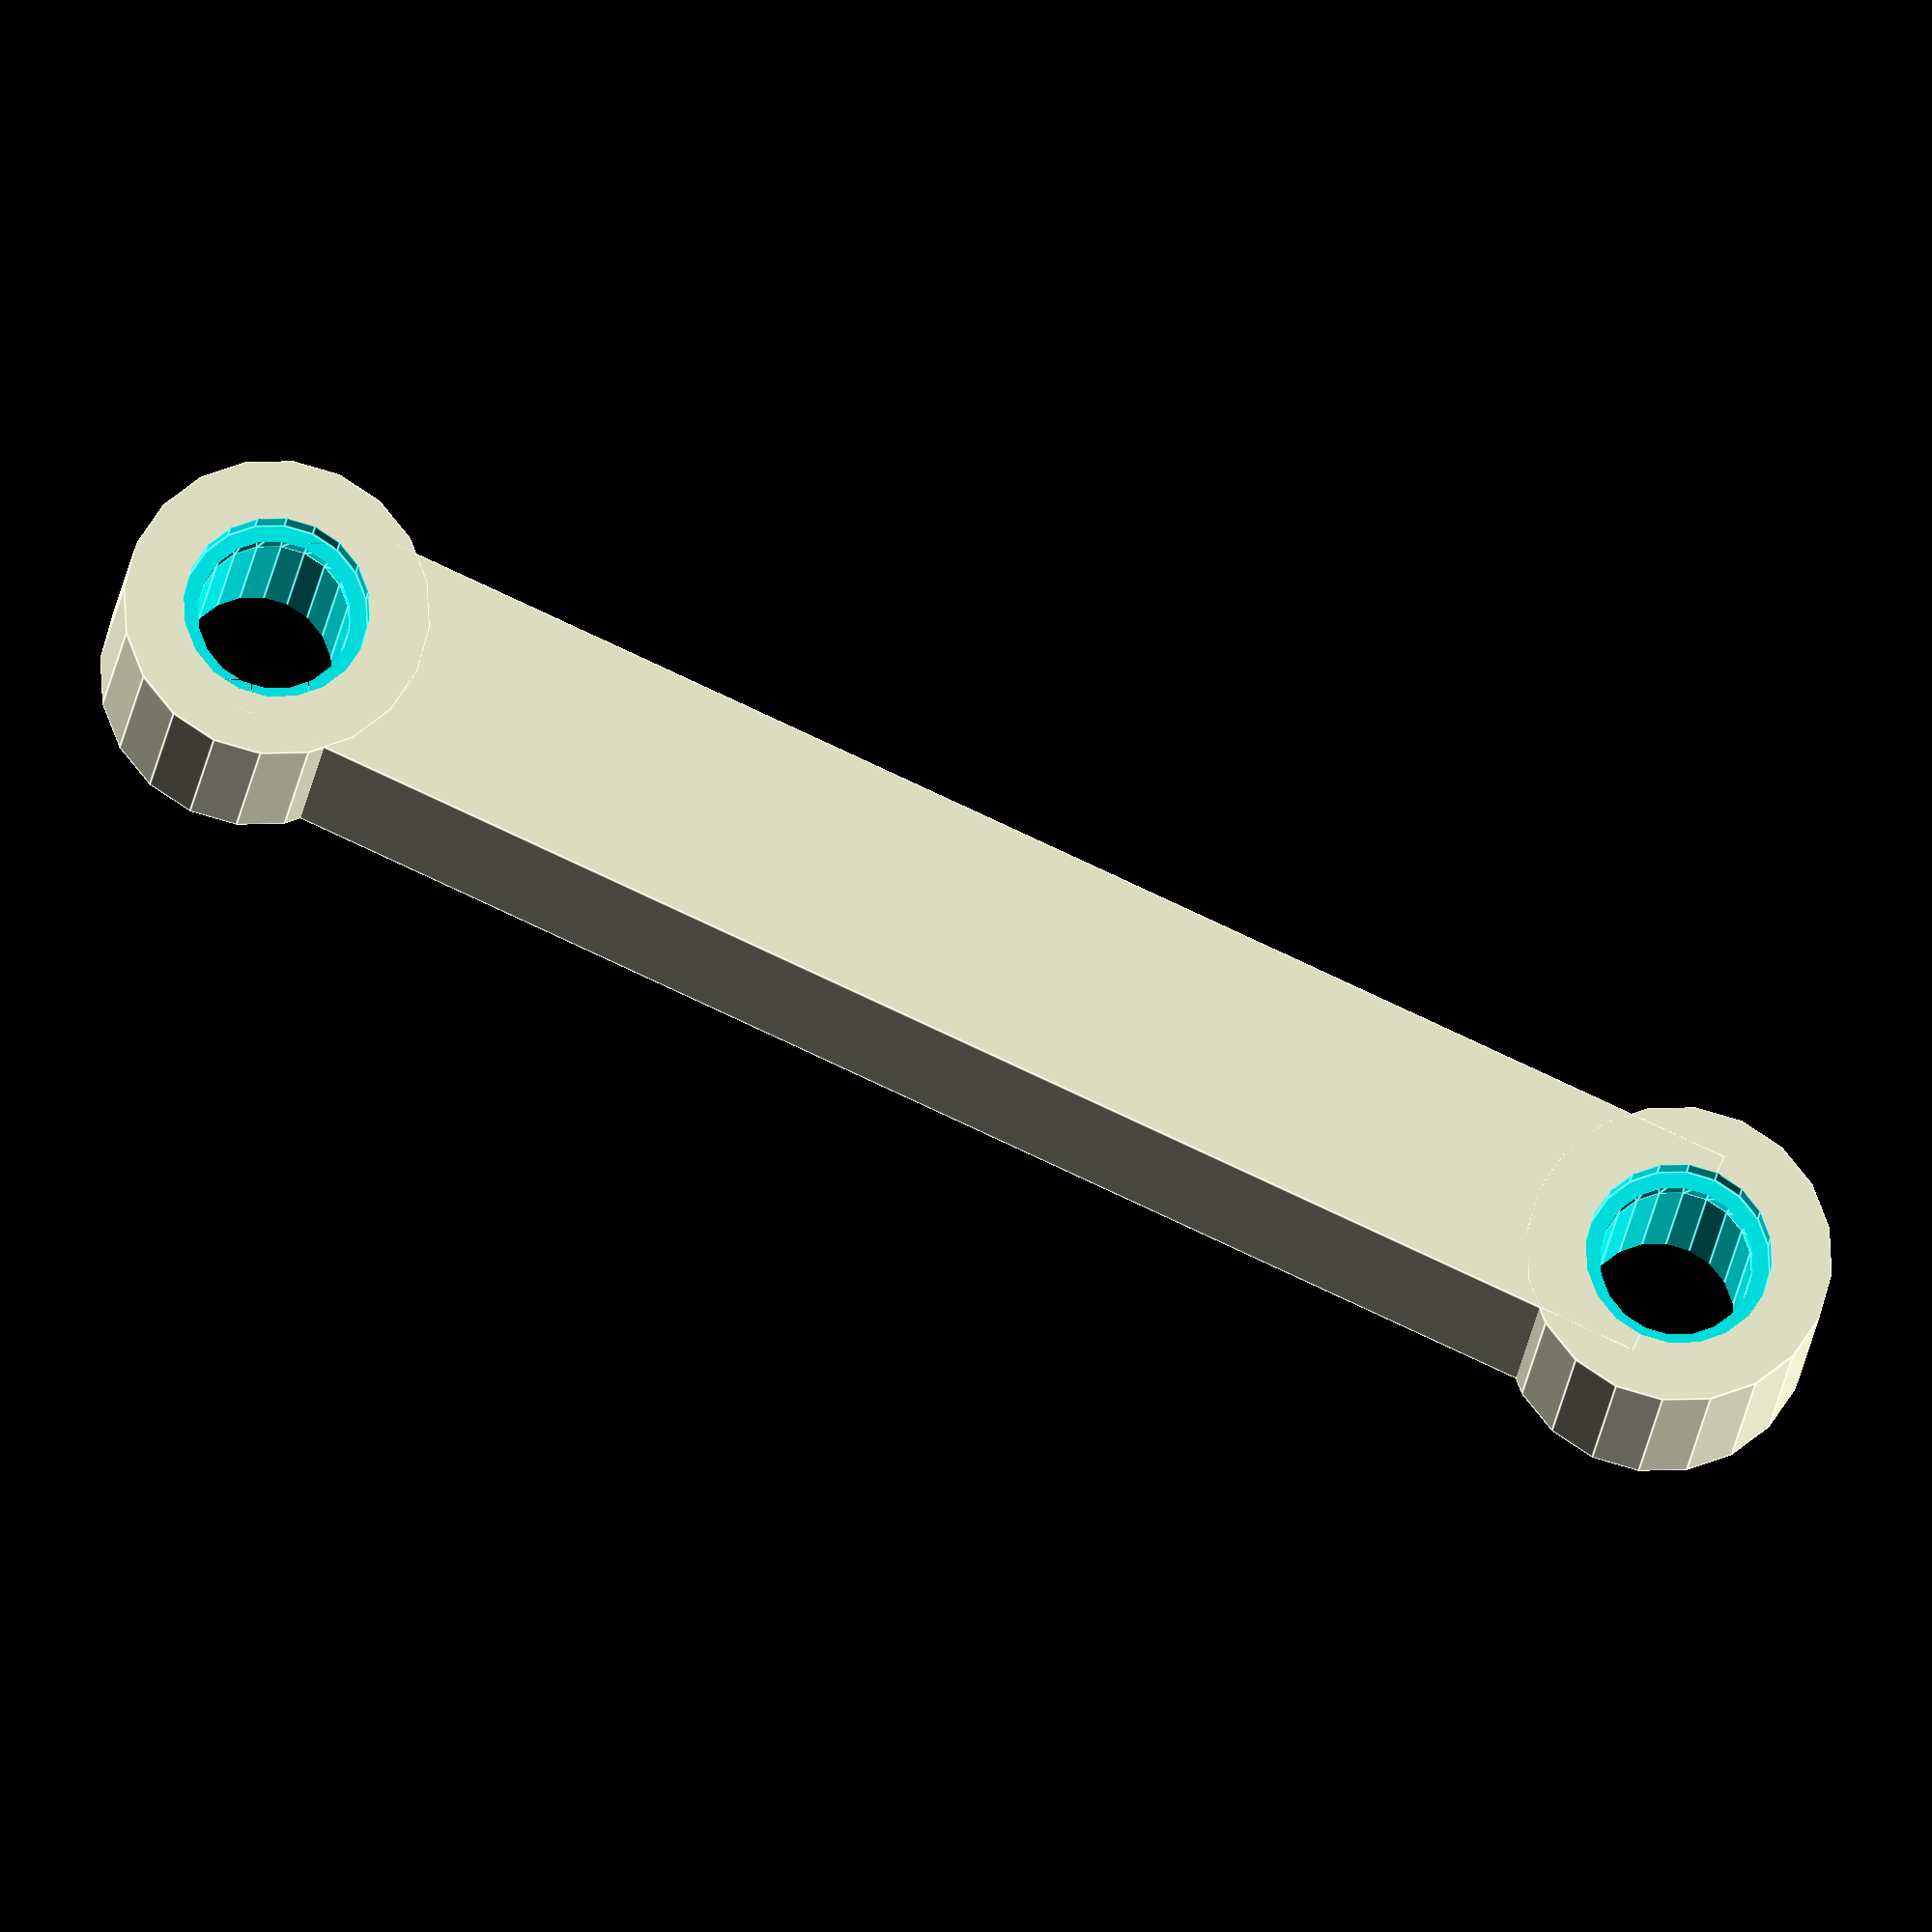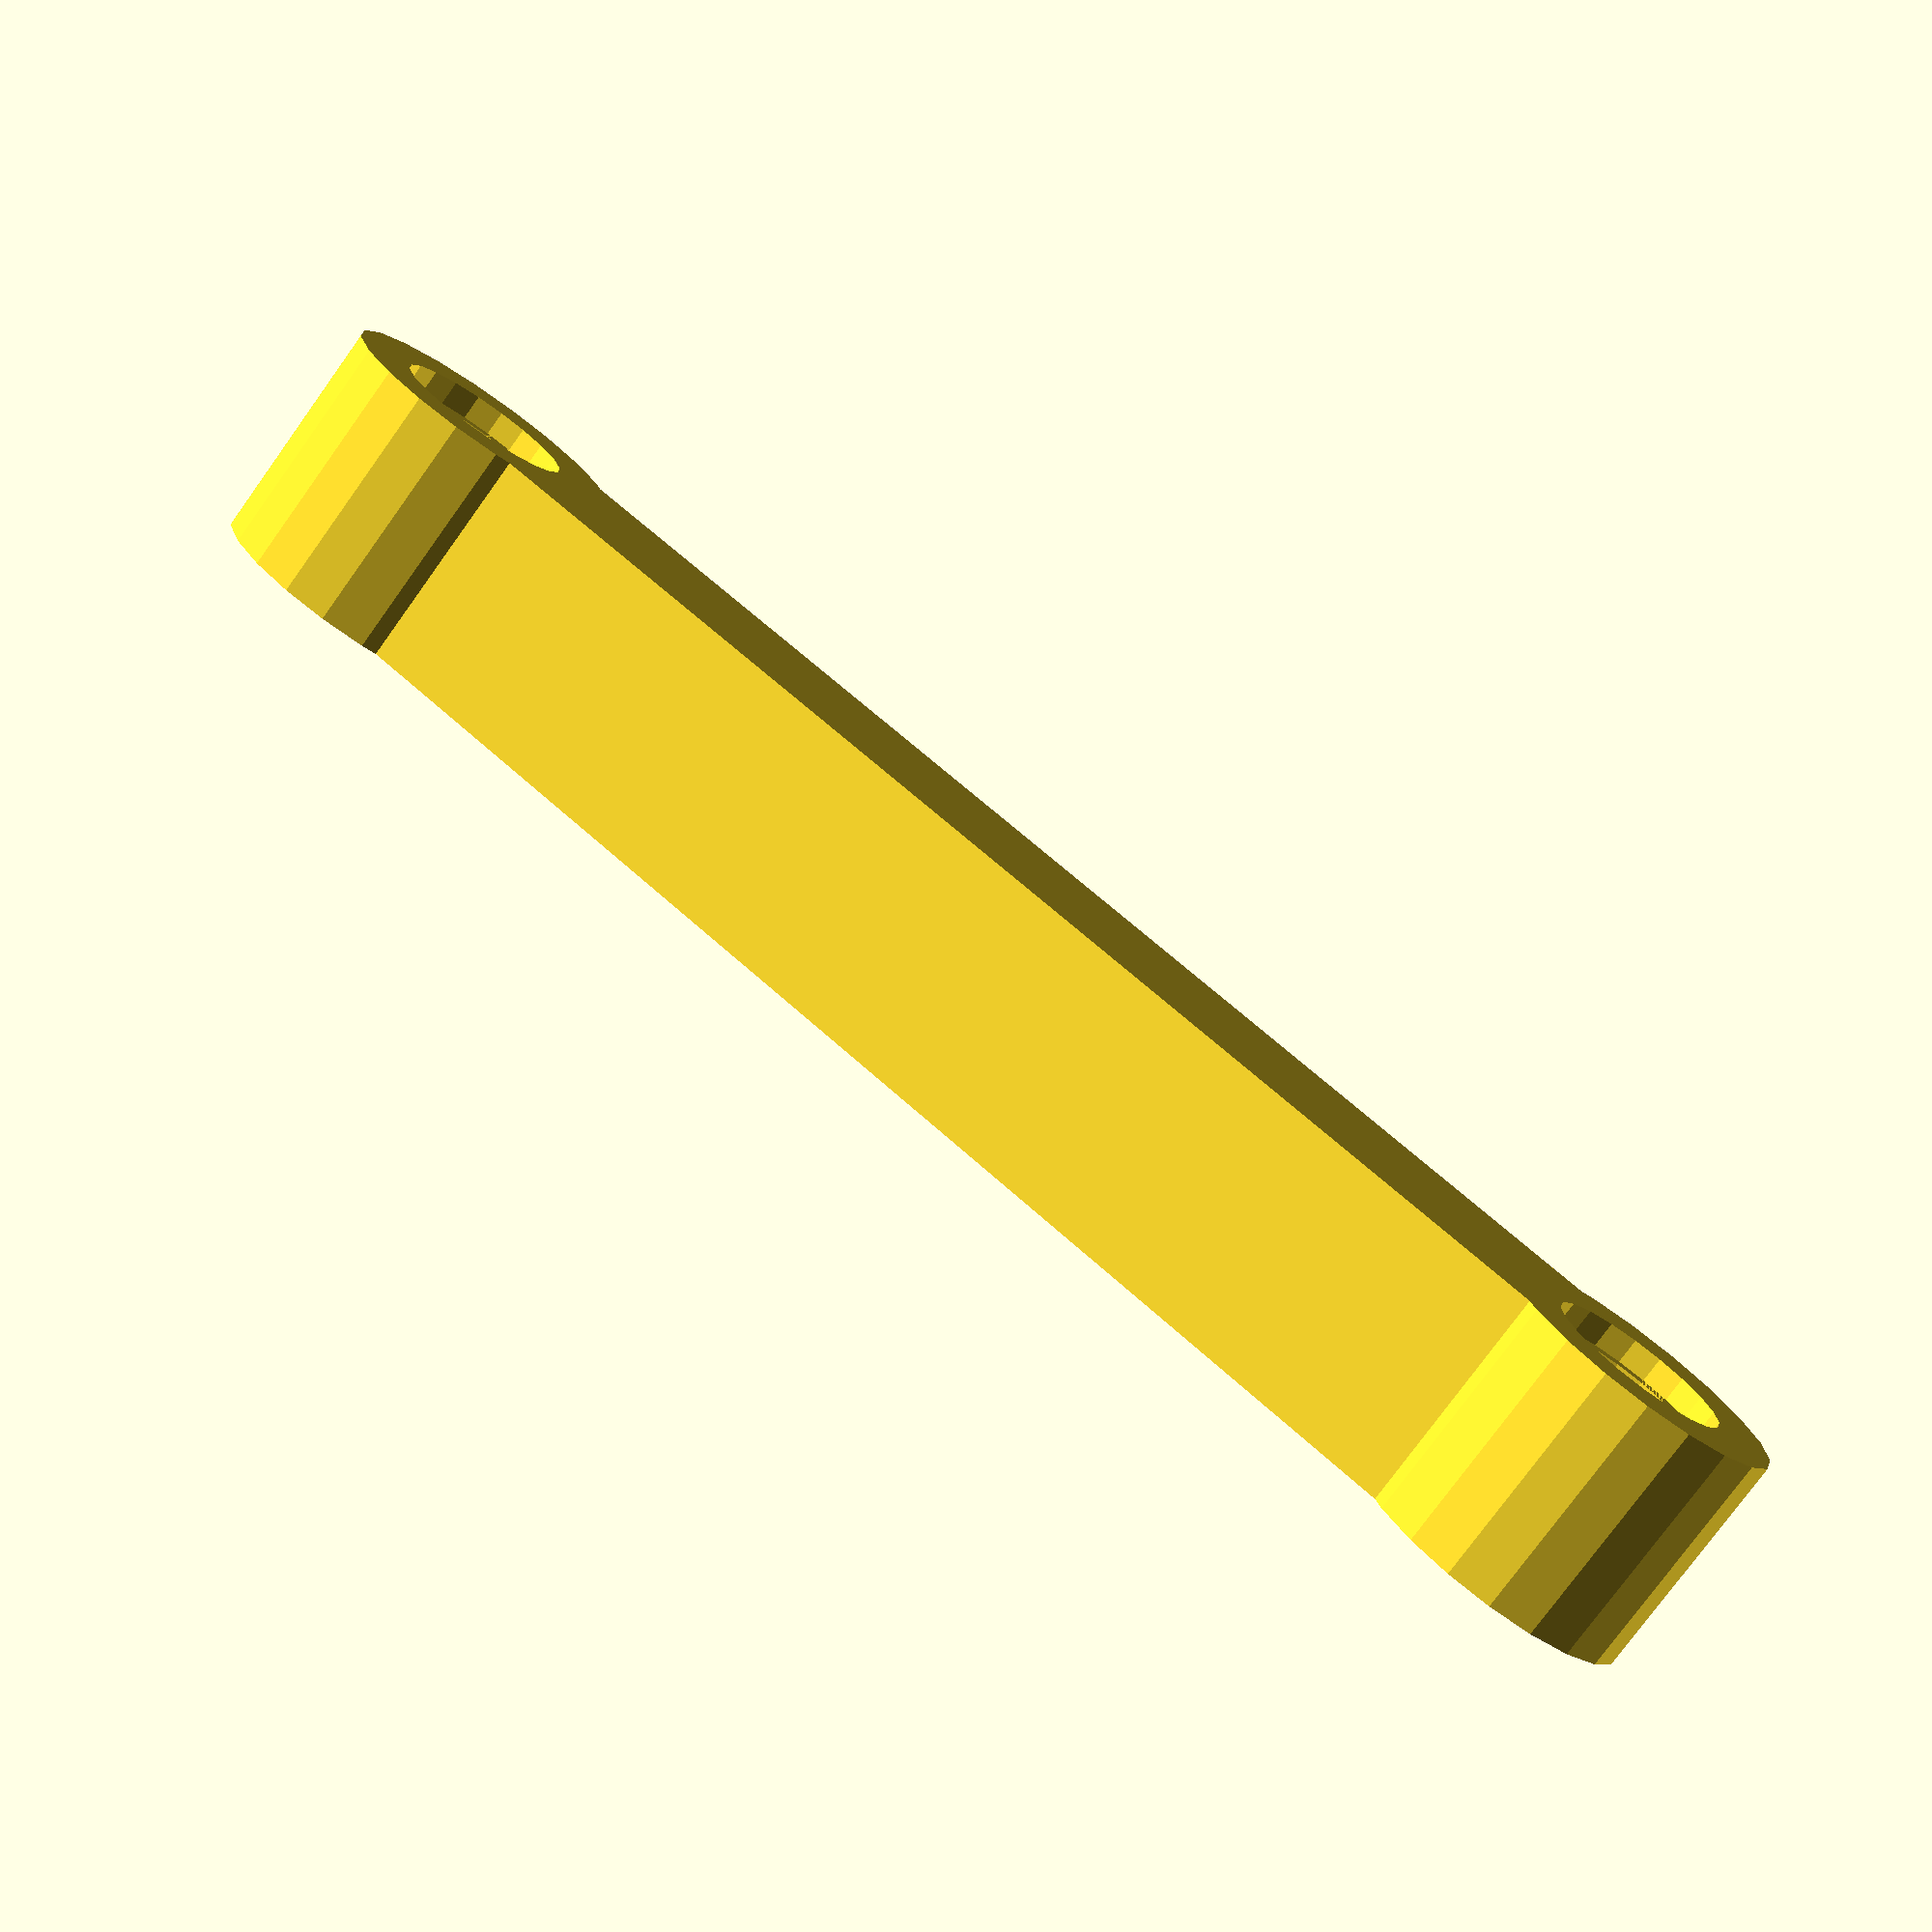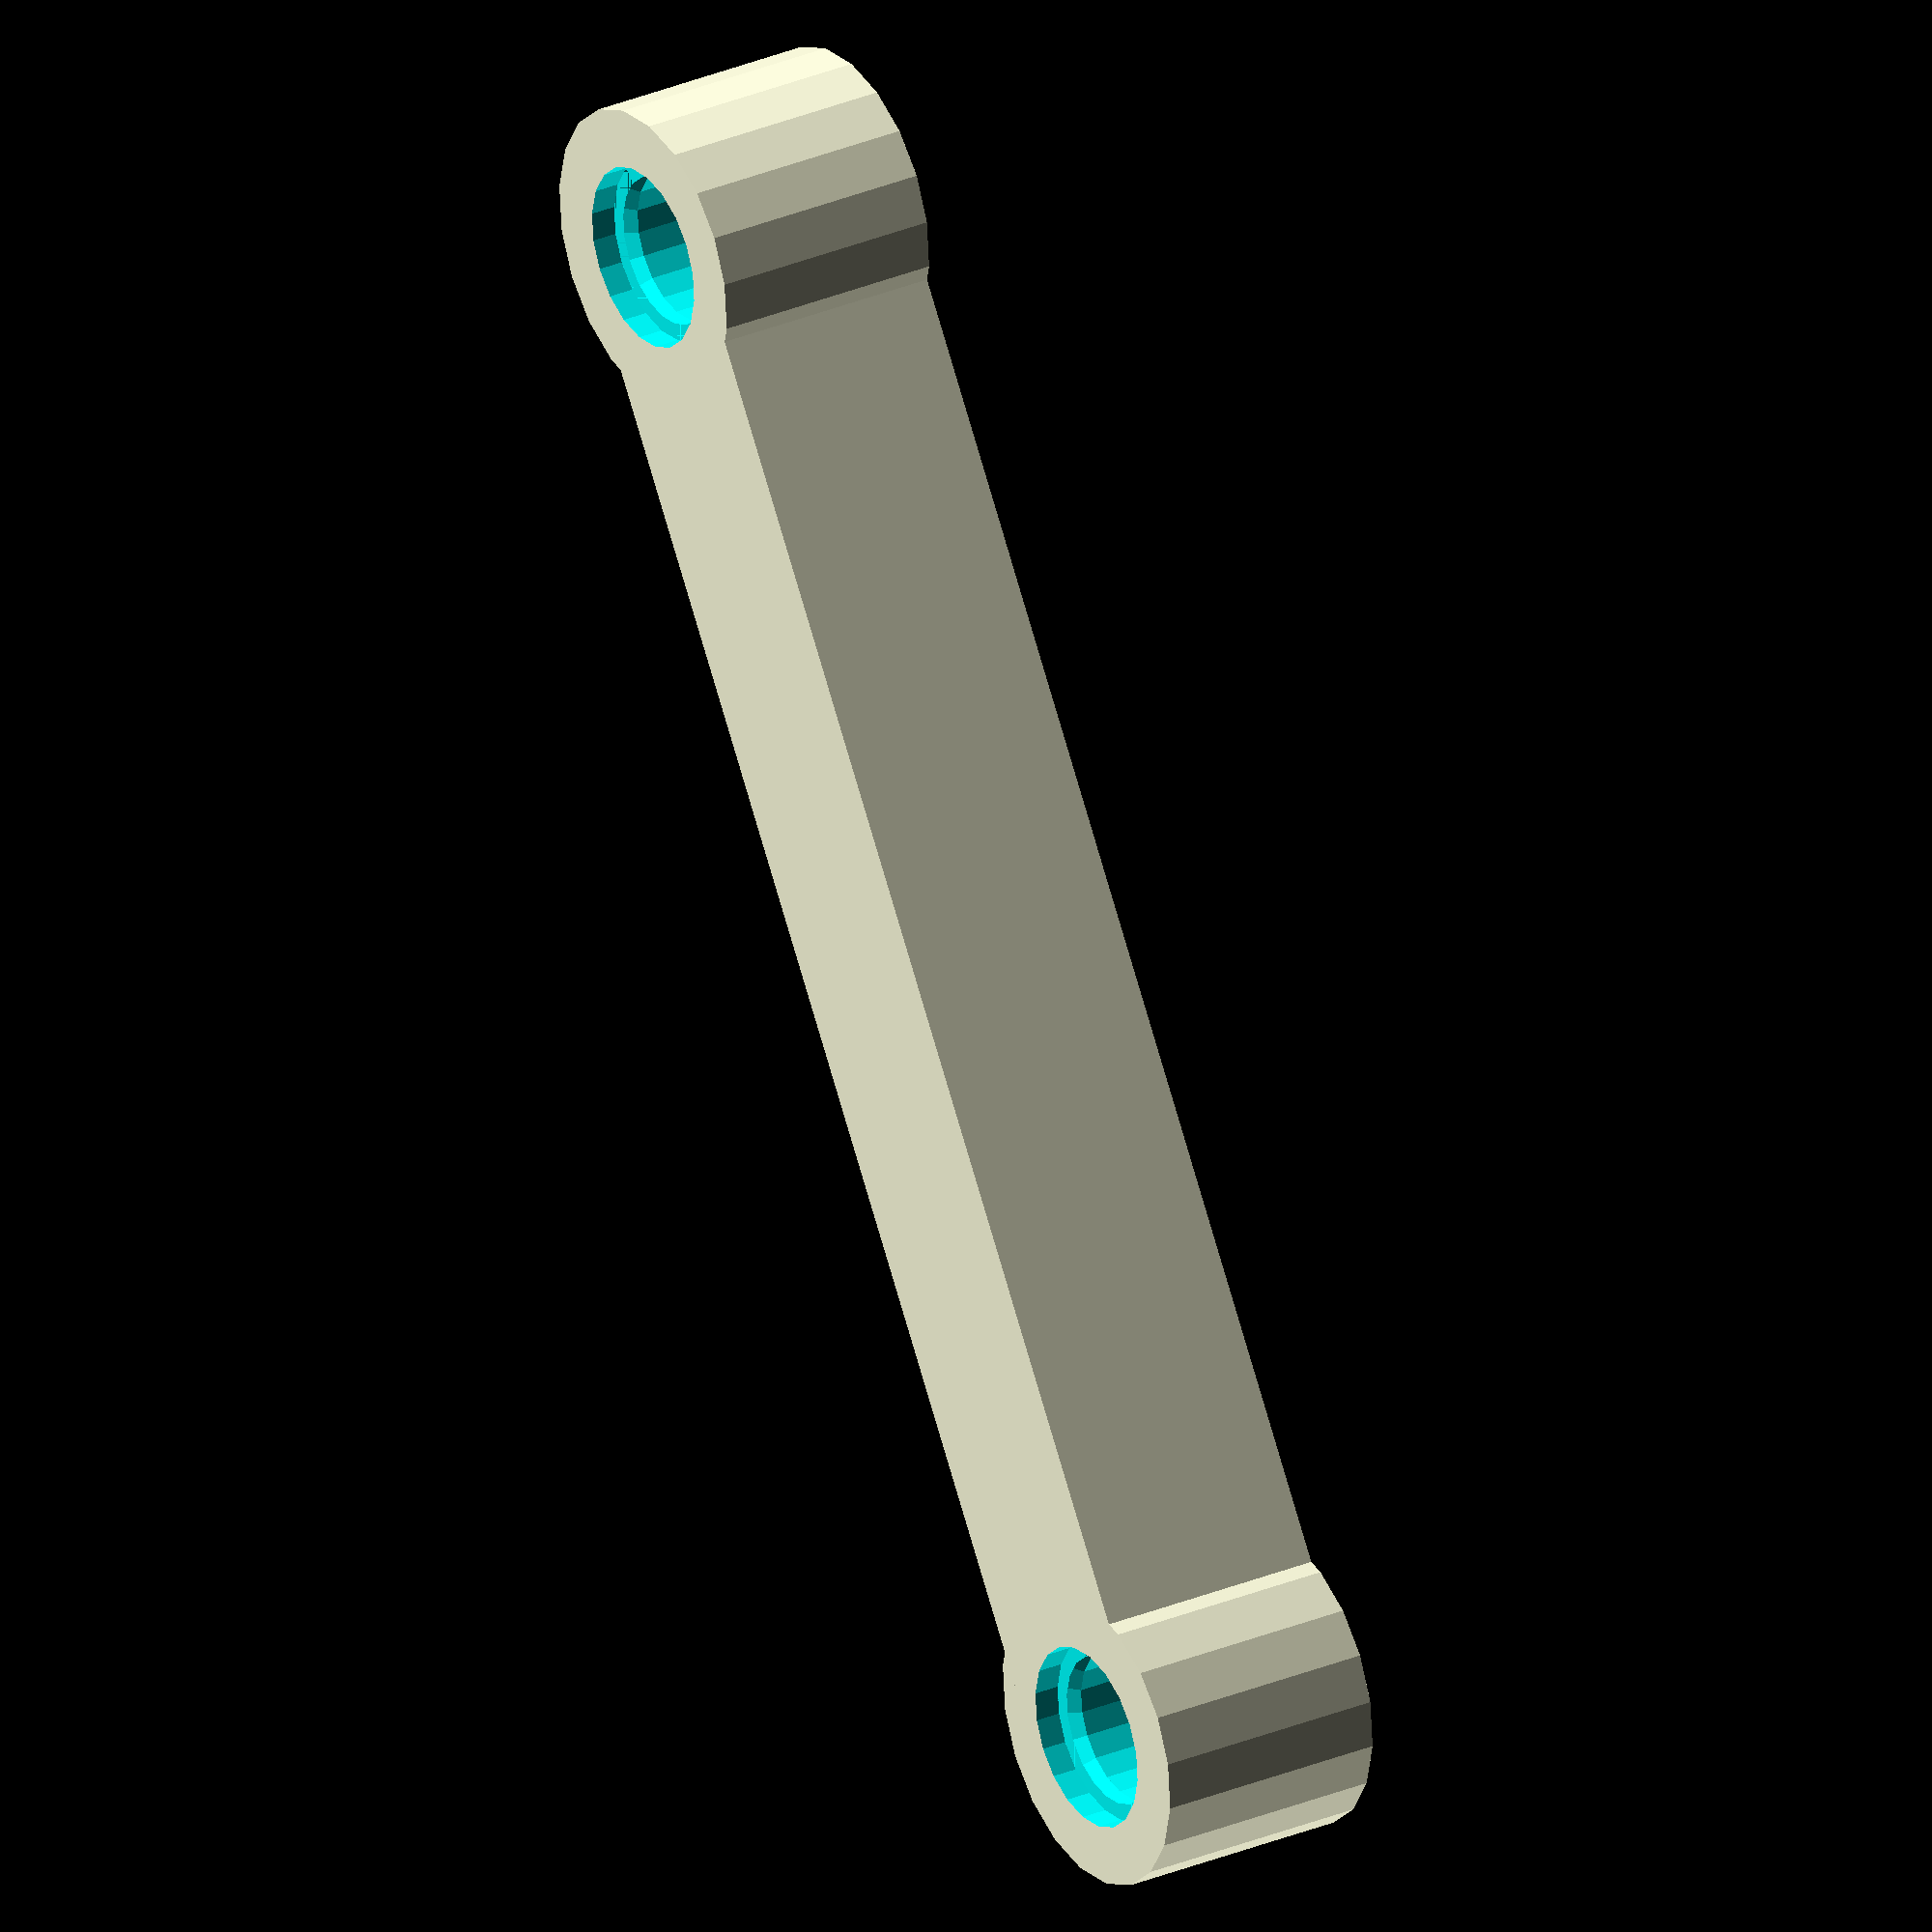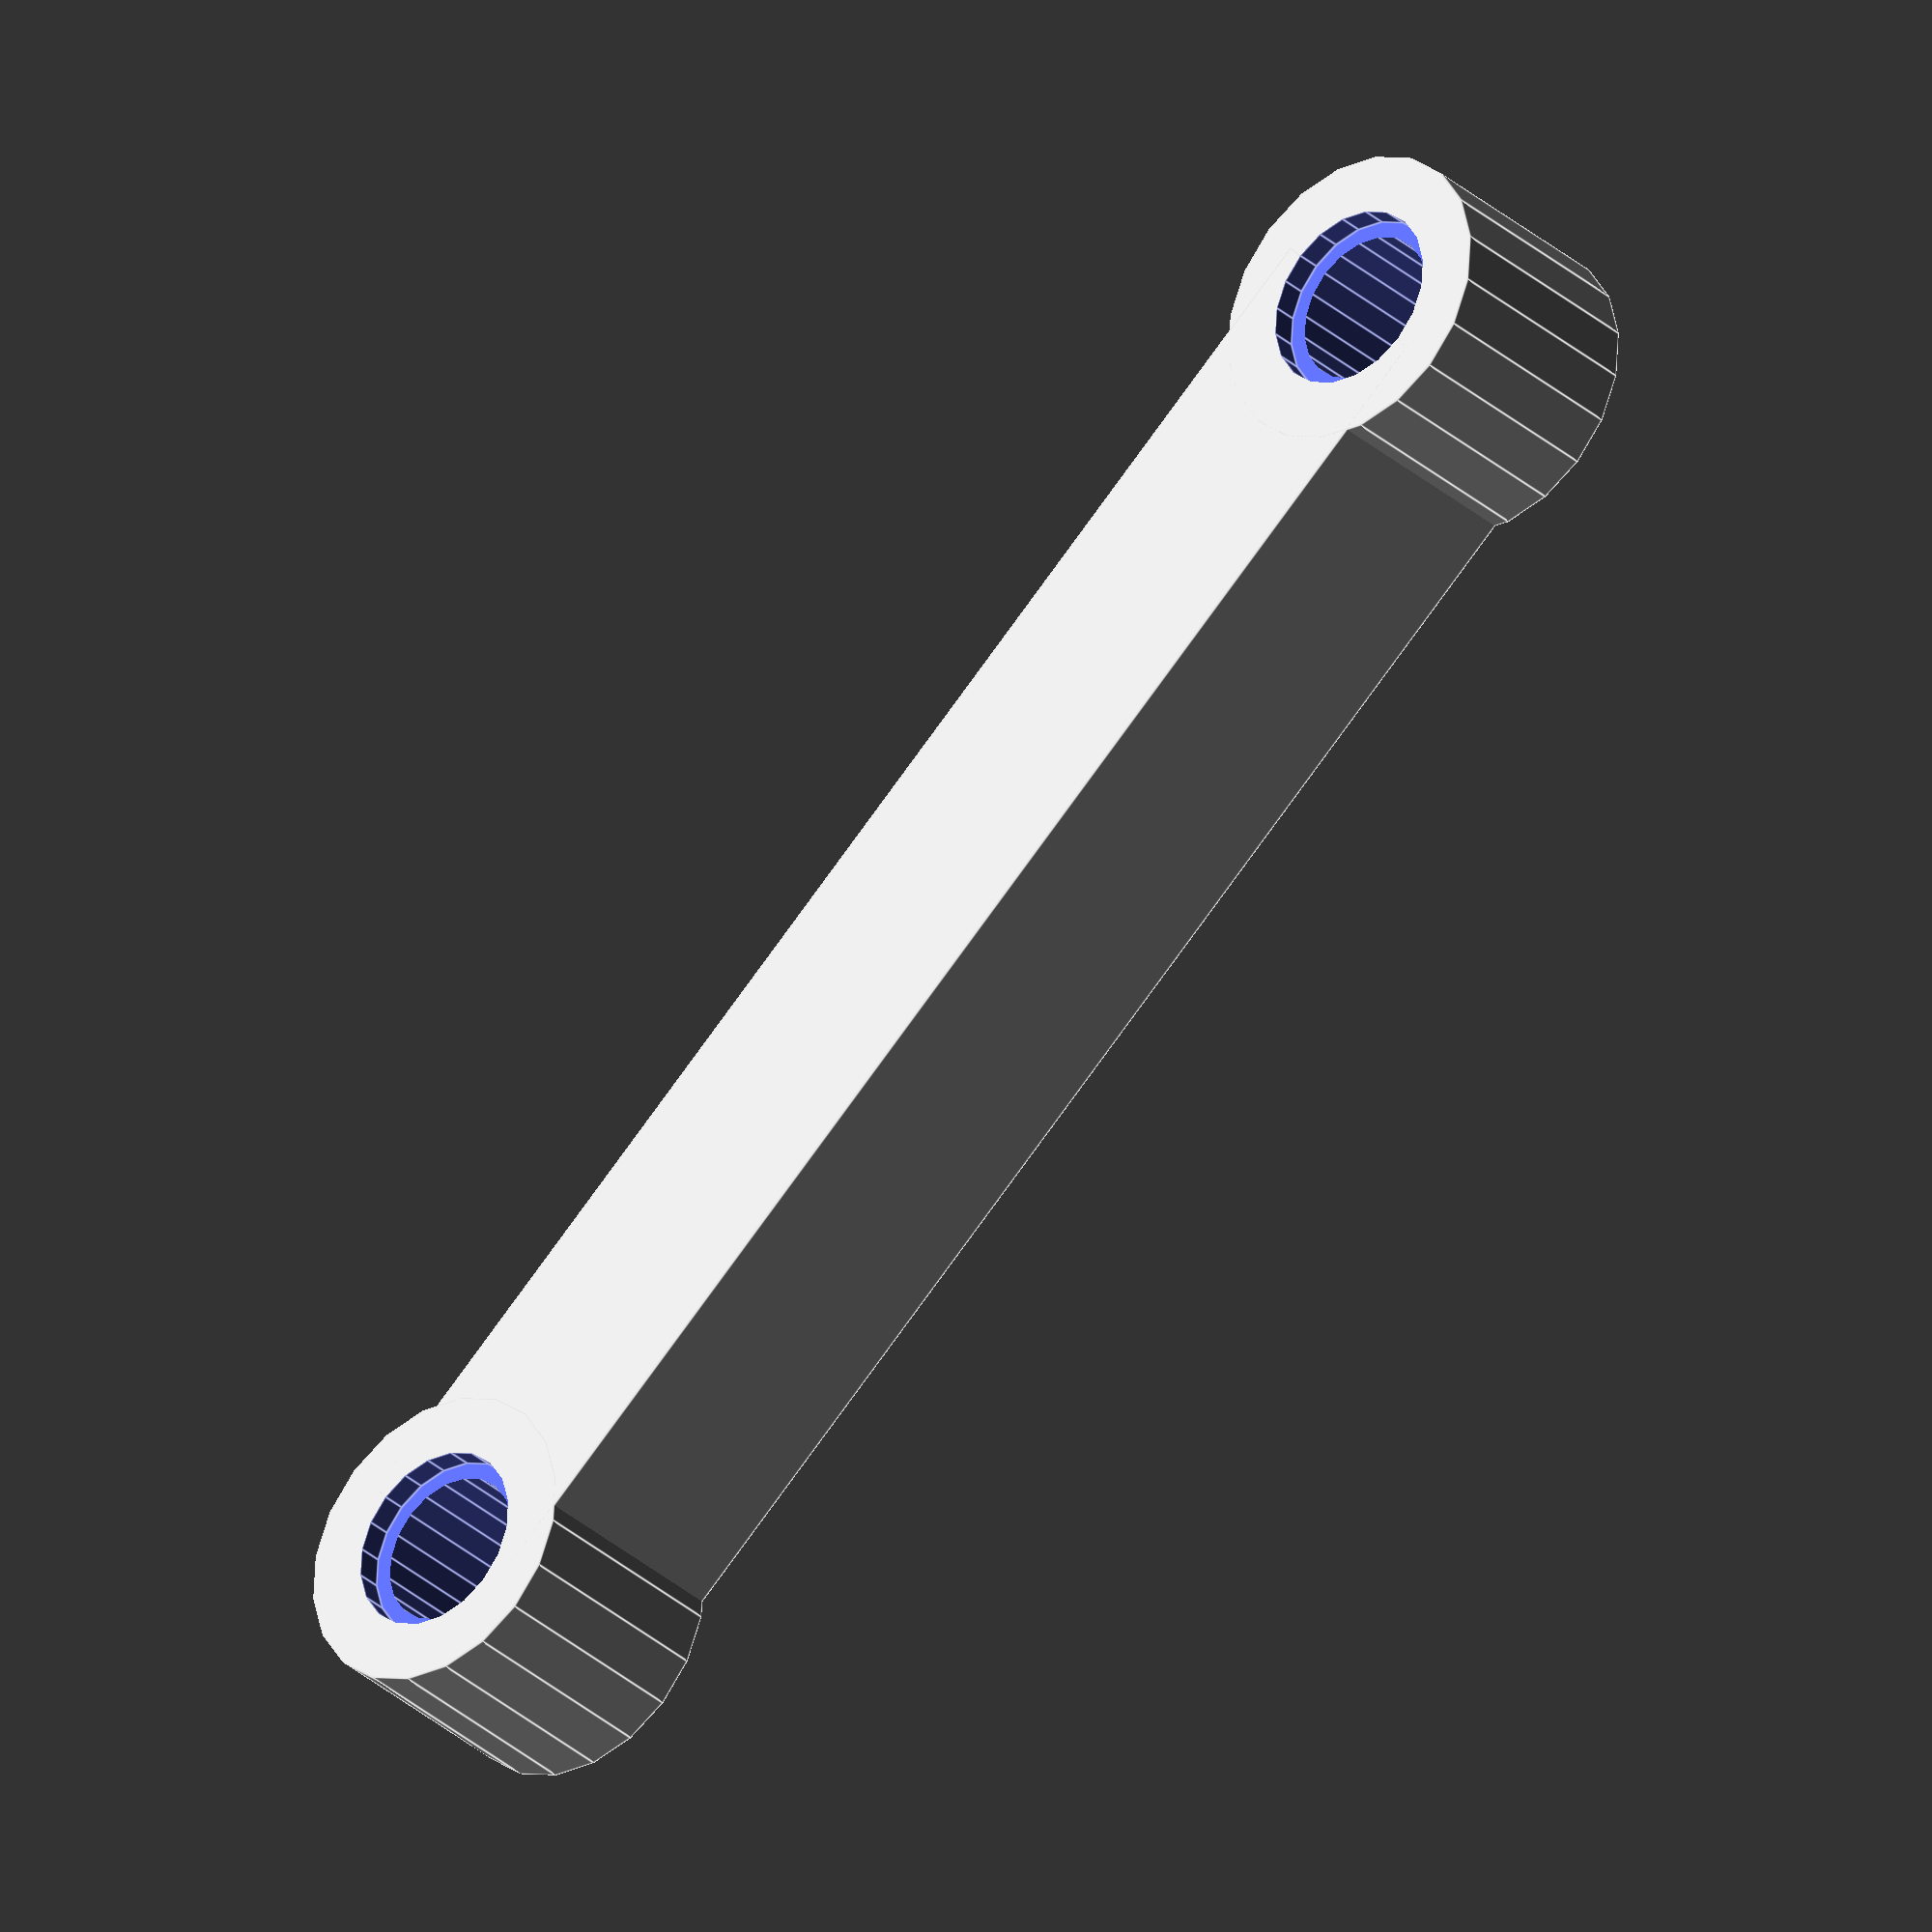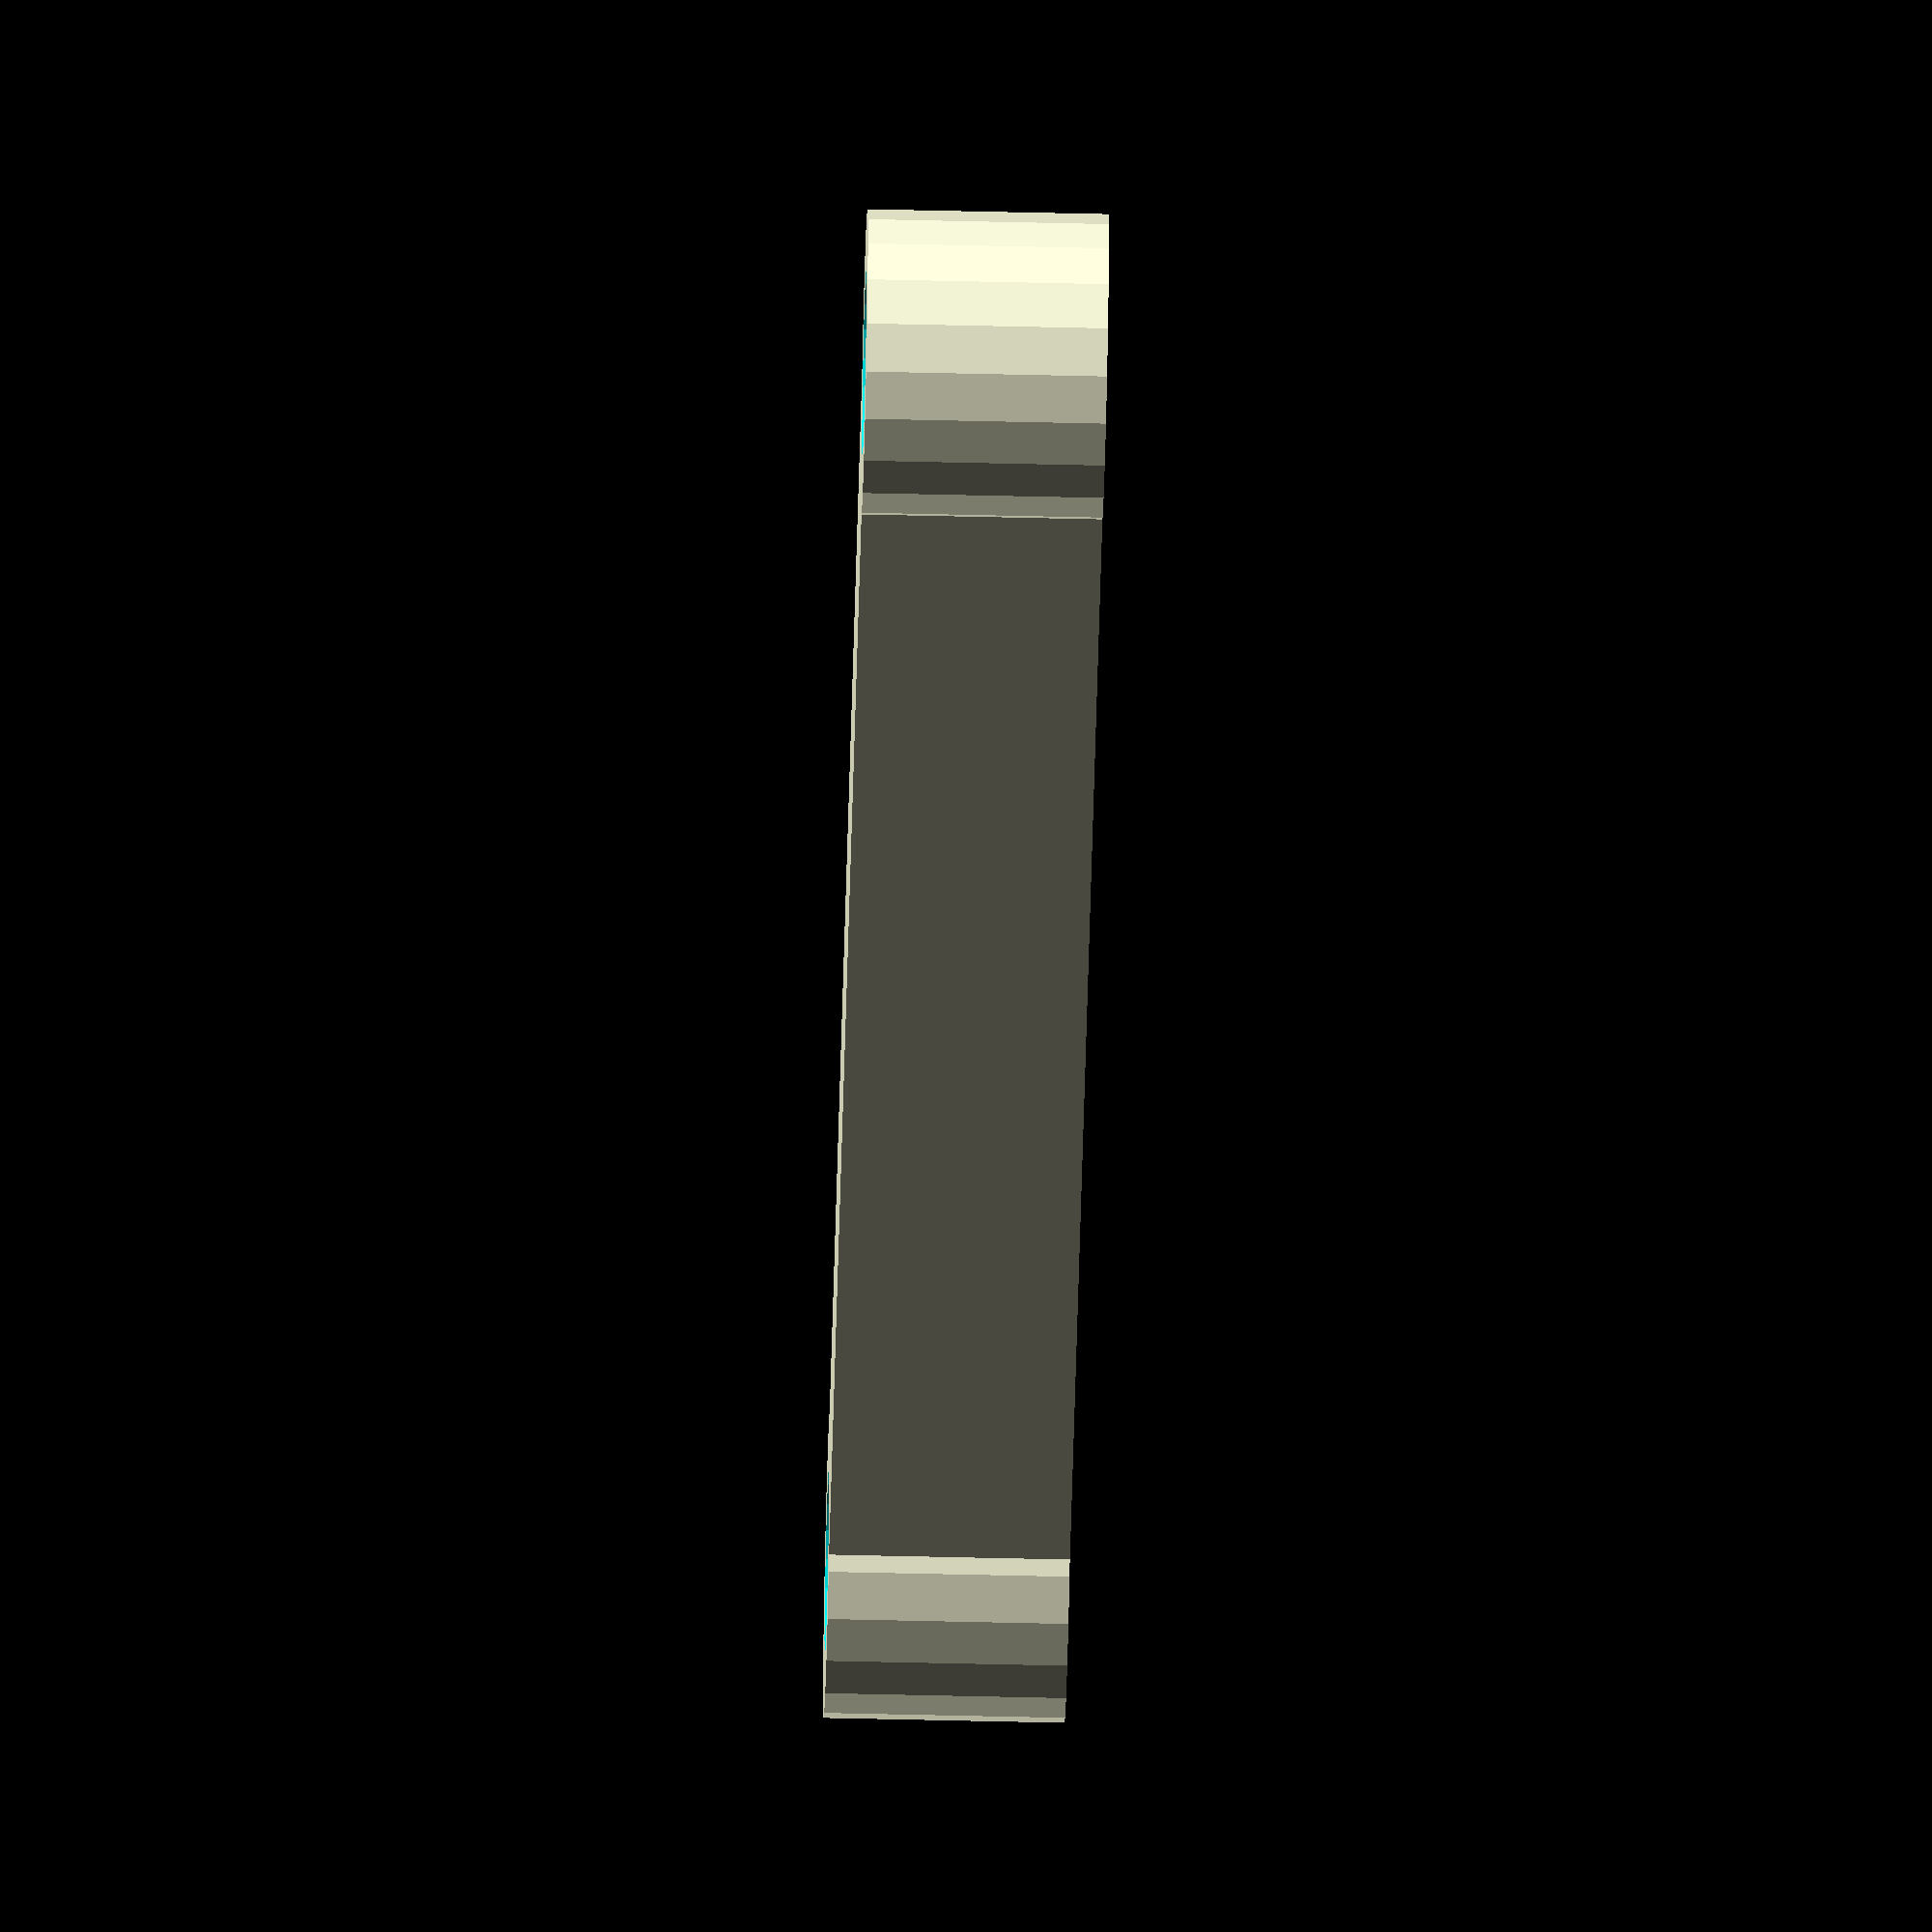
<openscad>
/*      
Customizable freeform-2-hole LEGO Technic Connector Bone
Jens Henrik Sandell
July 2016
Updated December 2016

Created by forking the thing:629875
        Customizable Curved LEGO Technic Beam
        Steve Medwin
        January 2015
*/
$fn=20*1.0;
// preview[view:north east, tilt:top]

// constants
width = 7.3*1.0; // beam width
height = 7.8*1.0; // beam height
hole = 5.0/2; // hole diameter
counter = 6.1/2; // countersink diameter
depth = 0.85*1.0; // countersink depth
pitch = 8.0*1.0; // distance between holes

// user parameters
// distance between holes =
Distance1 = 50; // [20:100]
// width of knuckle and ends =
Knuckle = 10; // [8:16]

// calculations
// create beam
difference()
{
	union(){
		cylinder(h=height, r=Knuckle/2);
		translate([0,-width/2,0]) cube([Distance1,width,height]);
		translate([Distance1,0,0]) cylinder(h=height,r=Knuckle/2);
	}
	for (i=[0:1]) {
		translate([i*Distance1,0,0]) {
			translate([0,0,-2])
			cylinder(h=height+4, r=hole);
                
			translate([0,0,-0.01])
			cylinder(h=depth+0.01, r=counter);      
                
			translate([0,0,height-depth])
			cylinder(h=depth+0.01, r=counter);
                
			translate([0,0,depth])
			cylinder(h=(counter - hole), r1=counter, r2=hole);           
		}    
	}
}


</openscad>
<views>
elev=197.3 azim=155.8 roll=5.7 proj=o view=edges
elev=256.6 azim=155.6 roll=35.8 proj=p view=solid
elev=151.5 azim=301.9 roll=302.9 proj=o view=wireframe
elev=210.7 azim=318.8 roll=141.9 proj=o view=edges
elev=237.0 azim=354.0 roll=271.4 proj=o view=solid
</views>
